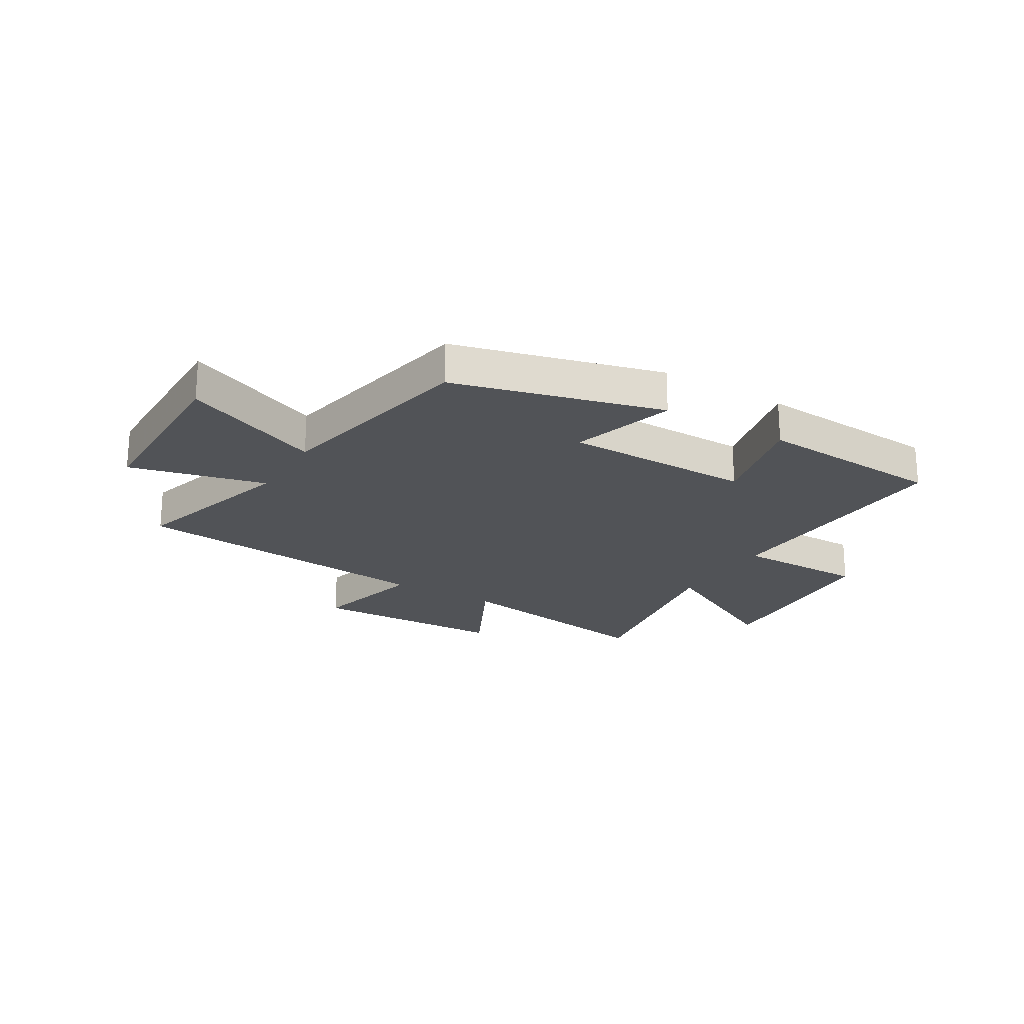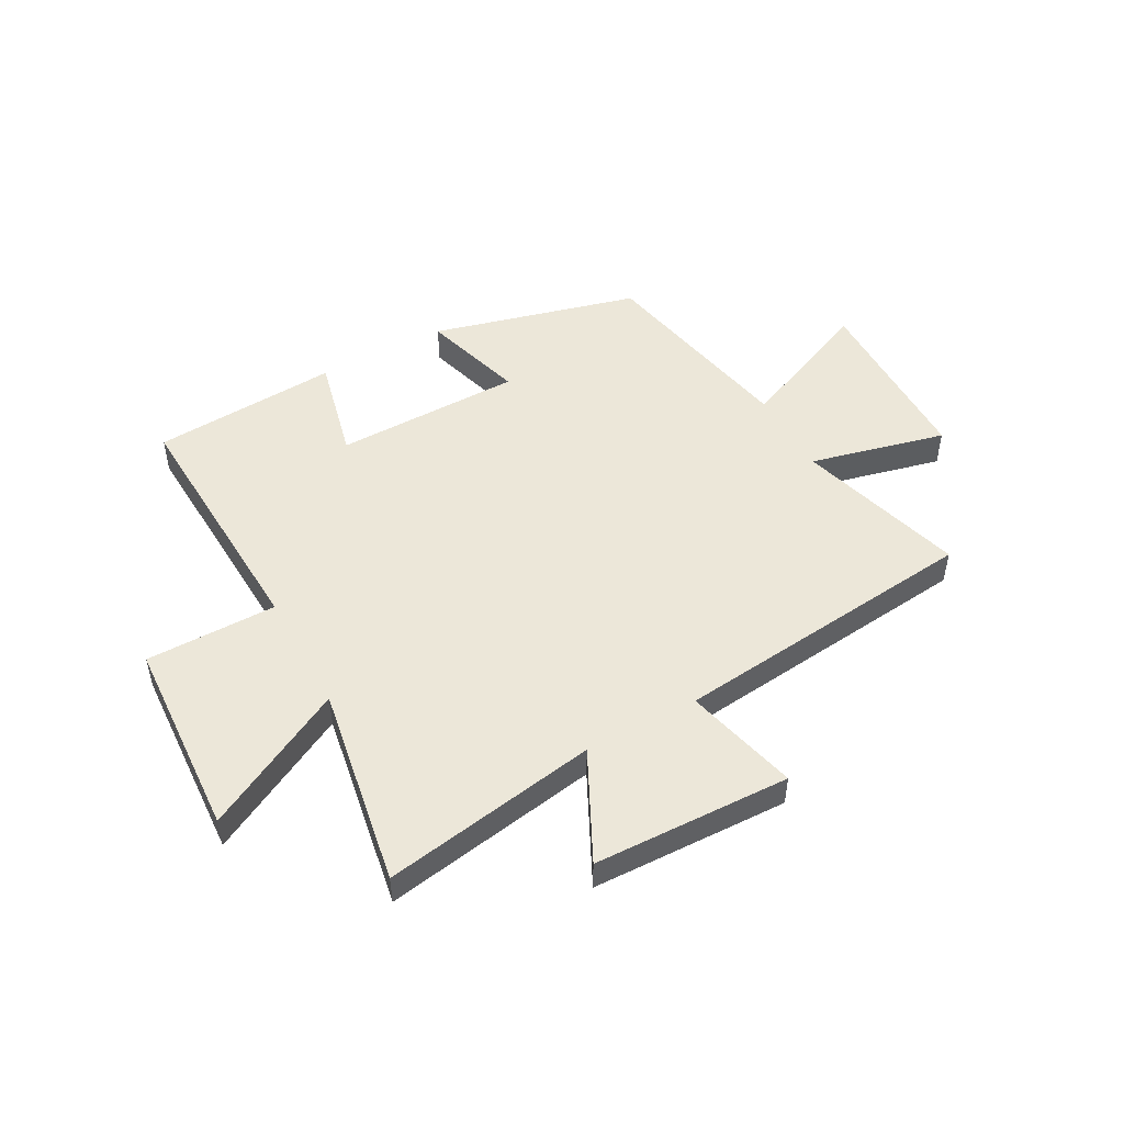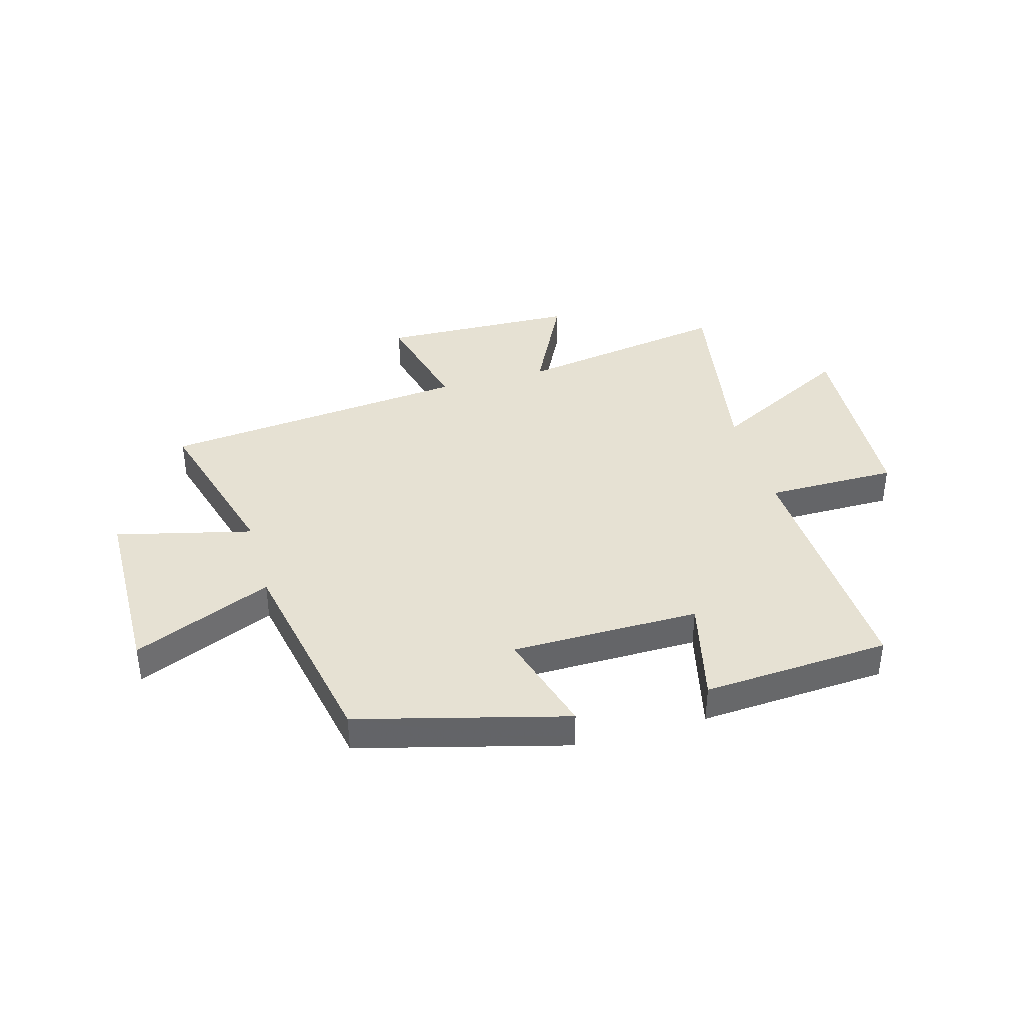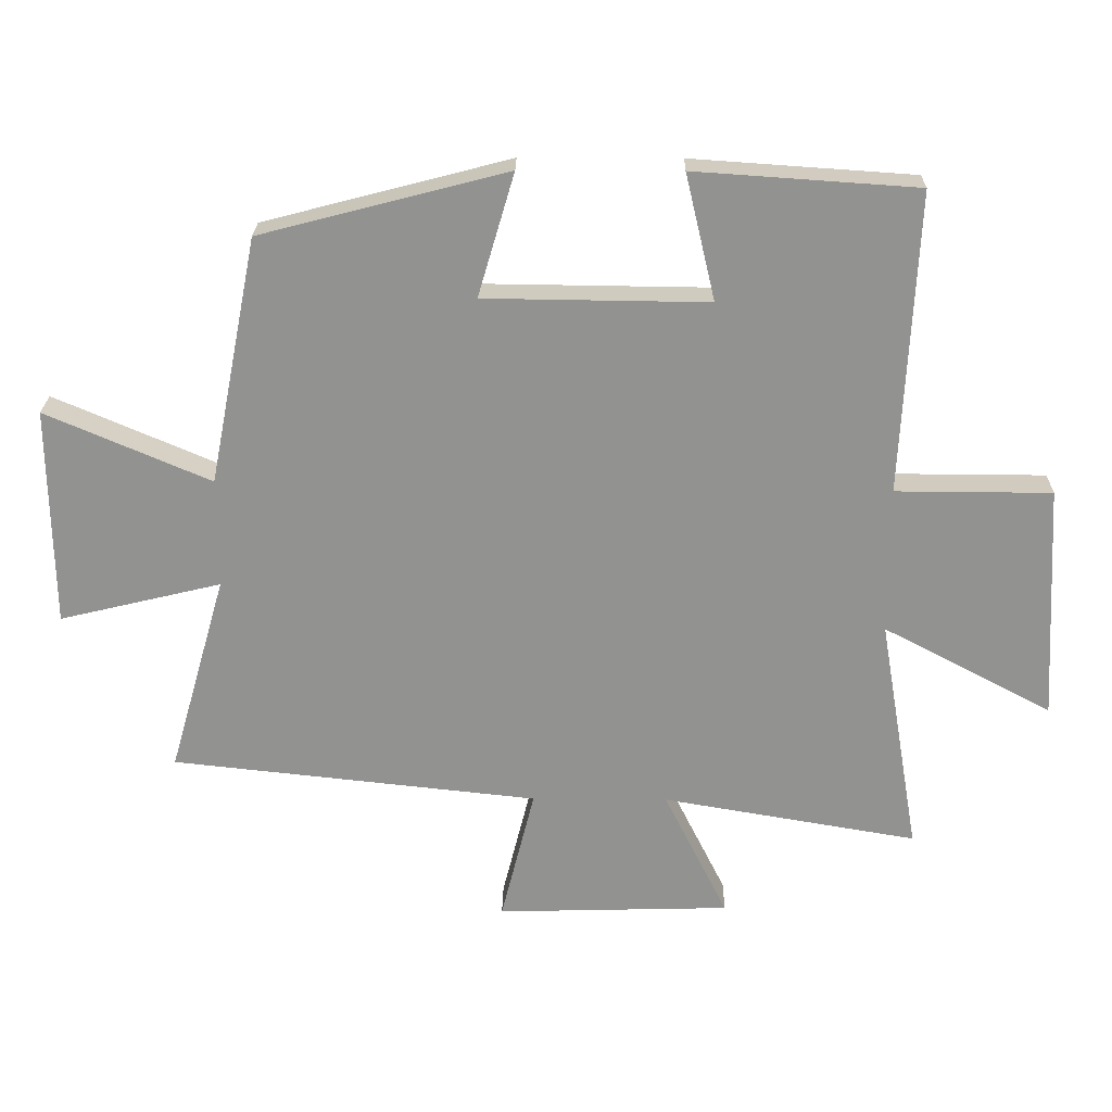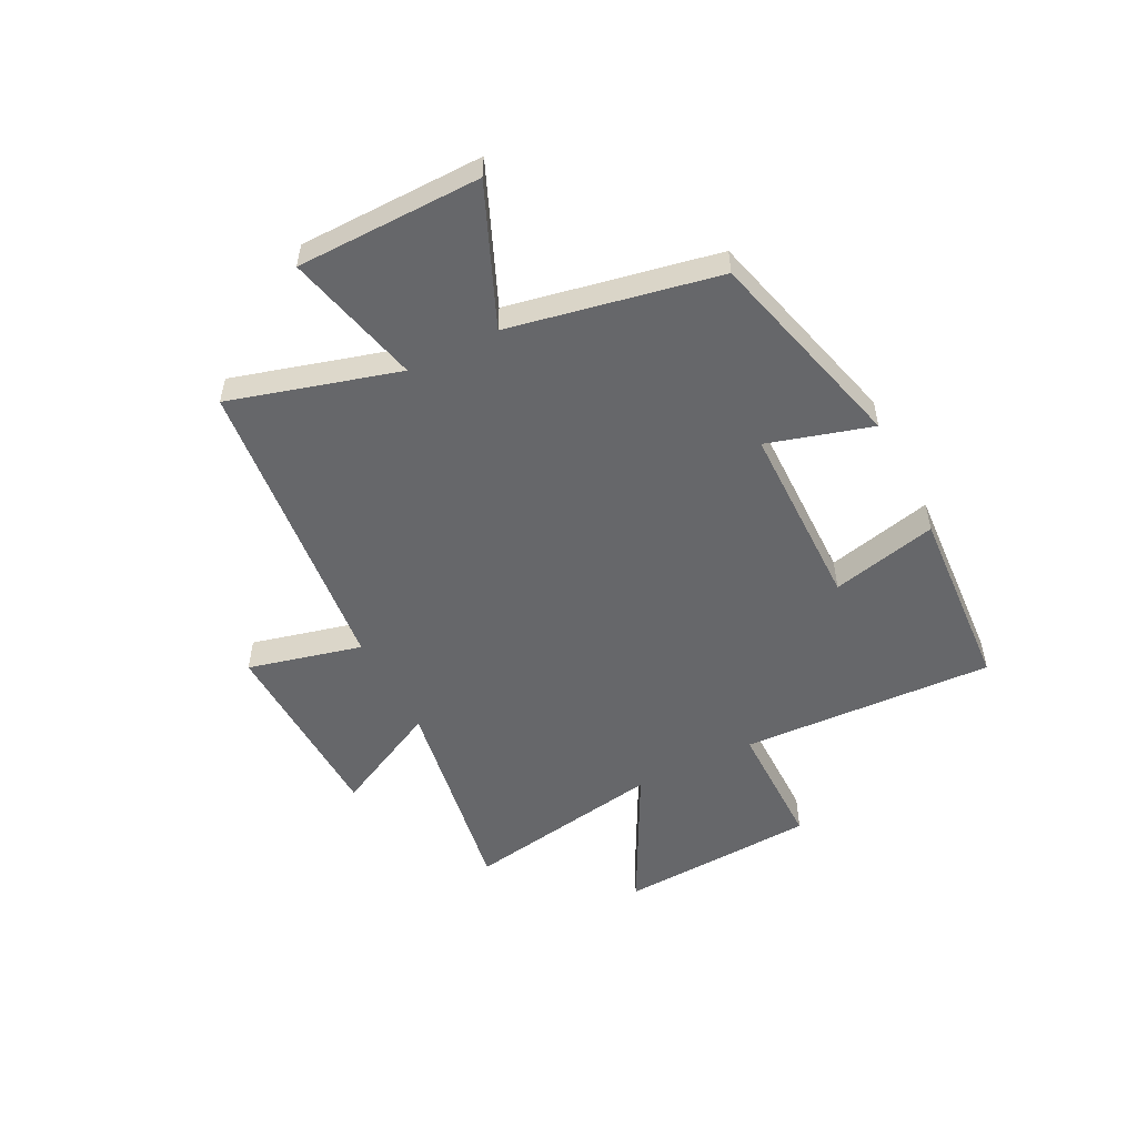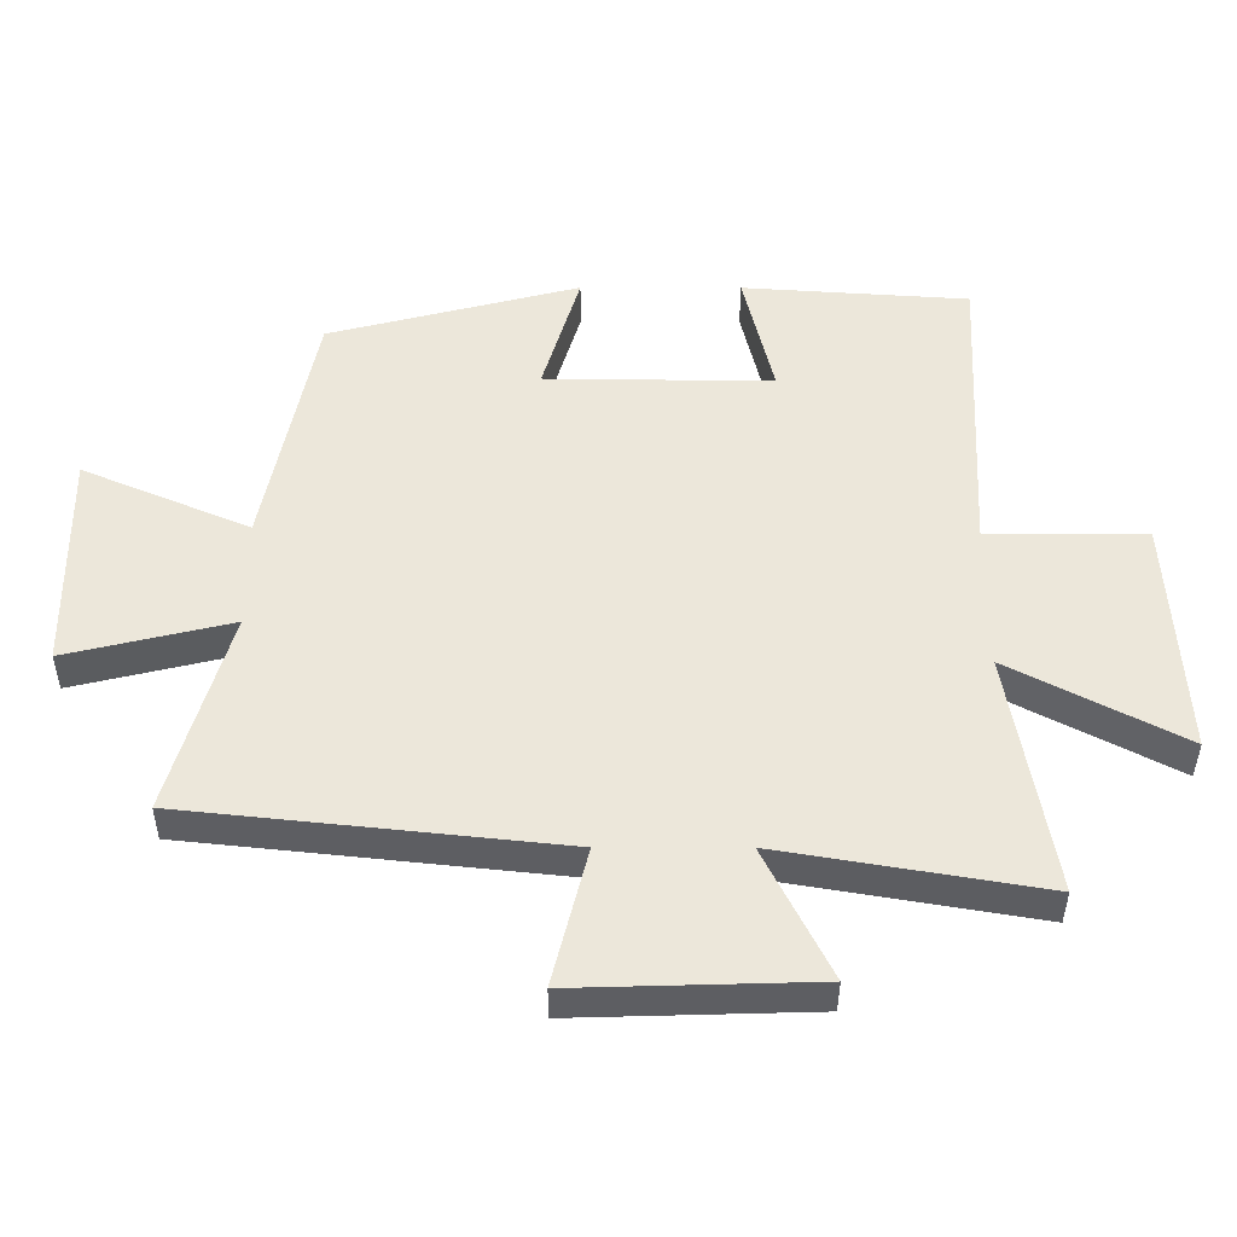
<metadata>
{"format":"obj","ext":"obj","renderer":"f3d","projection":"perspective","resolution":1024,"background":"white","views":[{"elev":-21.8,"azim":-30.9,"up":"+Y"},{"elev":49.6,"azim":151.3,"up":"+Y"},{"elev":38.8,"azim":-15.6,"up":"+Y"},{"elev":23.6,"azim":0.9,"up":"+Z"},{"elev":-52.1,"azim":-62.9,"up":"+Y"},{"elev":-39.0,"azim":-0.1,"up":"+Z"}]}
</metadata>
<code>
v 0.562 0.07 -0.566
v 0.175 0.07 -0.5
v 0.272 0.07 -0.695
v -0.082 0.07 -0.705
v -0.031 0.07 -0.5
v -0.587 0.07 -0.44
v -0.5 0.07 -0.137
v -0.745 0.07 -0.196
v -0.749 0.07 0.136
v -0.5 0.07 0.029
v -0.426 0.07 0.403
v -0.053 0.07 0.5
v -0.108 0.07 0.313
v 0.23 0.07 0.309
v 0.185 0.07 0.5
v 0.522 0.07 0.477
v 0.5 0.07 0.02
v 0.736 0.07 0.019
v 0.756 0.07 -0.339
v 0.5 0.07 -0.204
v 0.562 0 -0.566
v 0.175 0 -0.5
v 0.272 0 -0.695
v -0.082 0 -0.705
v -0.031 0 -0.5
v -0.587 0 -0.44
v -0.5 0 -0.137
v -0.745 0 -0.196
v -0.749 0 0.136
v -0.5 0 0.029
v -0.426 0 0.403
v -0.053 0 0.5
v -0.108 0 0.313
v 0.23 0 0.309
v 0.185 0 0.5
v 0.522 0 0.477
v 0.5 0 0.02
v 0.736 0 0.019
v 0.756 0 -0.339
v 0.5 0 -0.204
f 17 18 19 20
f 14 15 16 17
f 13 14 17 20
f 10 11 12 13
f 20 1 2
f 13 20 2
f 10 13 2
f 7 8 9 10
f 5 6 7
f 10 2 3
f 7 10 3
f 5 7 3
f 3 4 5
f 40 39 38 37
f 37 36 35 34
f 40 37 34 33
f 33 32 31 30
f 22 21 40
f 22 40 33
f 22 33 30
f 30 29 28 27
f 27 26 25
f 23 22 30
f 23 30 27
f 23 27 25
f 25 24 23
f 1 21 22 2
f 2 22 23 3
f 3 23 24 4
f 4 24 25 5
f 5 25 26 6
f 6 26 27 7
f 7 27 28 8
f 8 28 29 9
f 9 29 30 10
f 10 30 31 11
f 11 31 32 12
f 12 32 33 13
f 13 33 34 14
f 14 34 35 15
f 15 35 36 16
f 16 36 37 17
f 17 37 38 18
f 18 38 39 19
f 19 39 40 20
f 20 40 21 1

</code>
